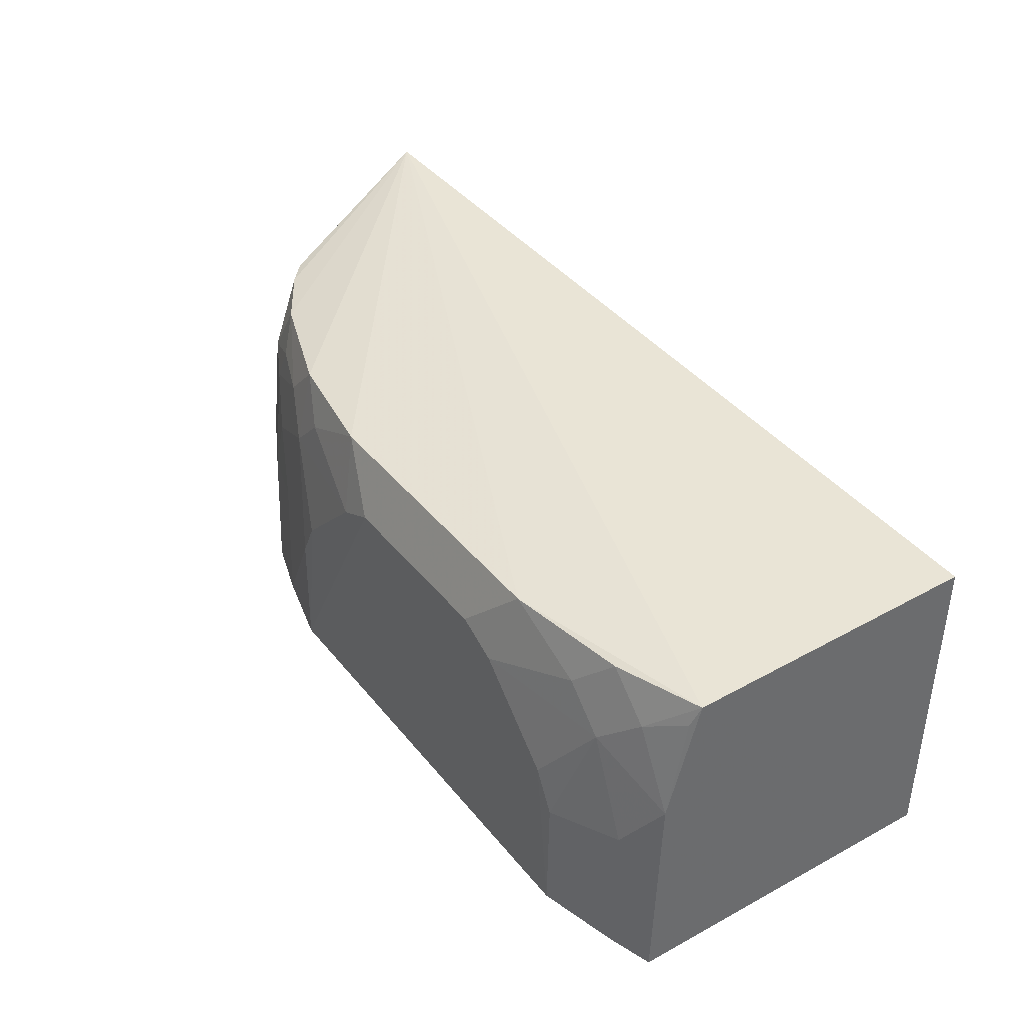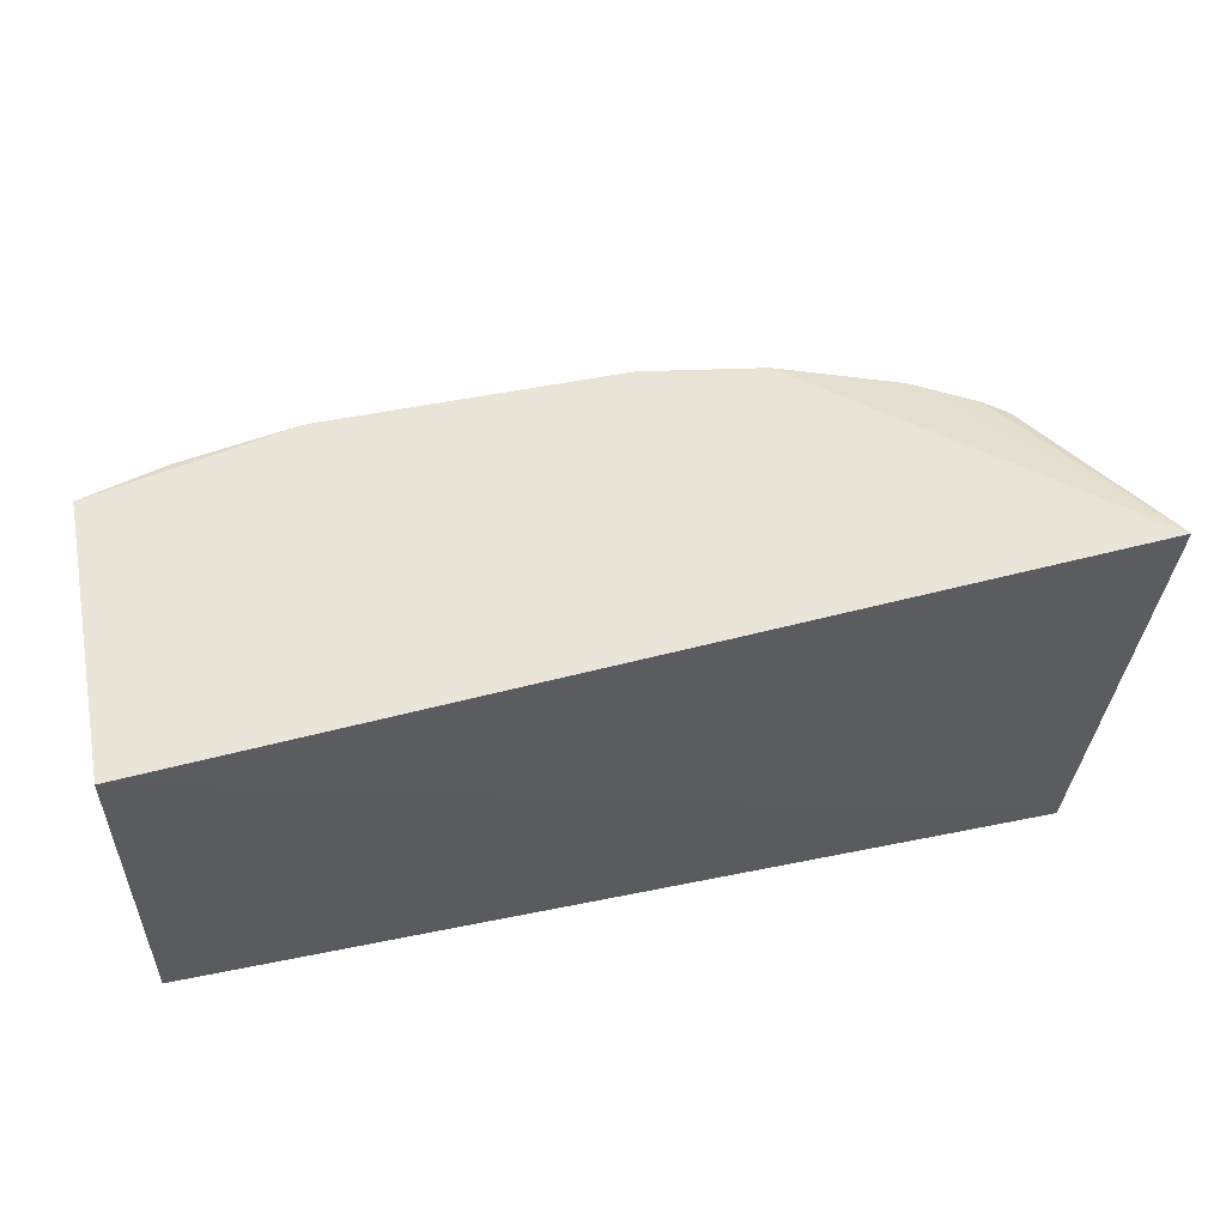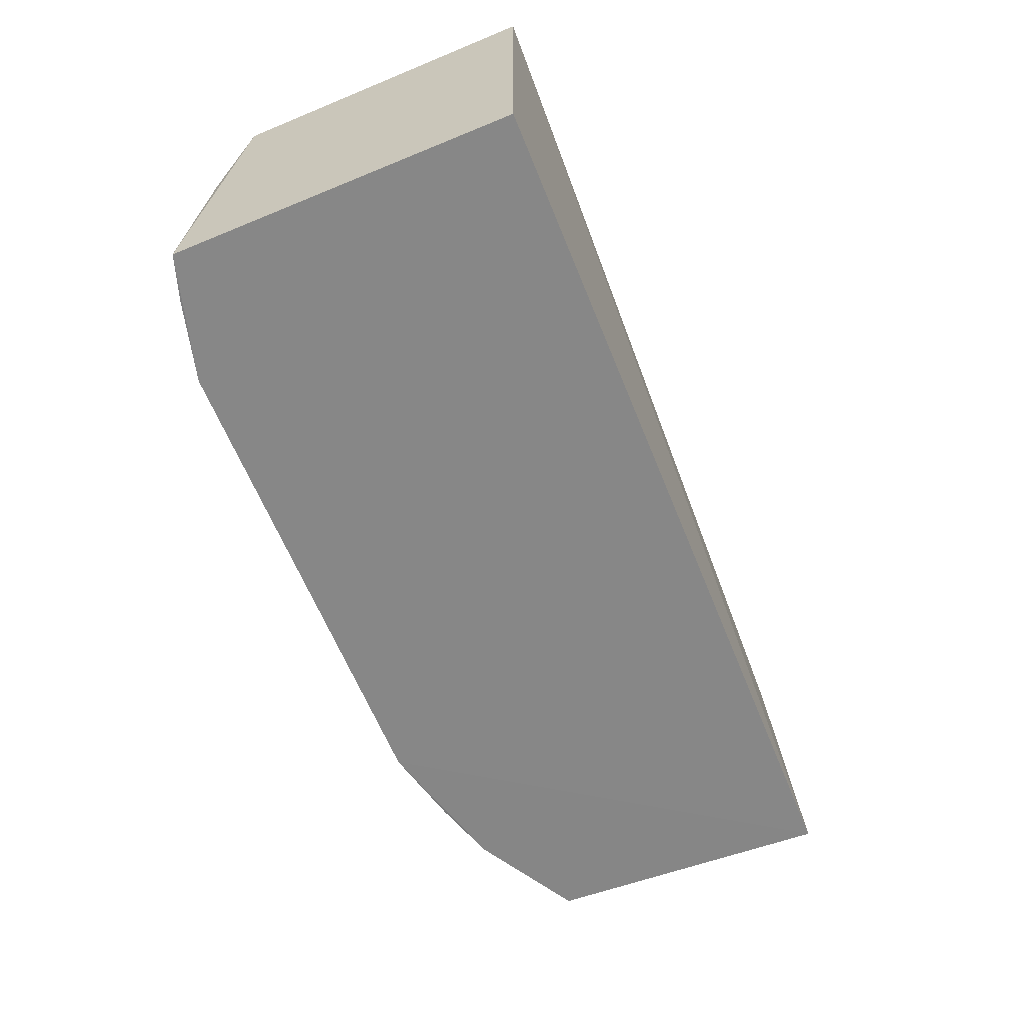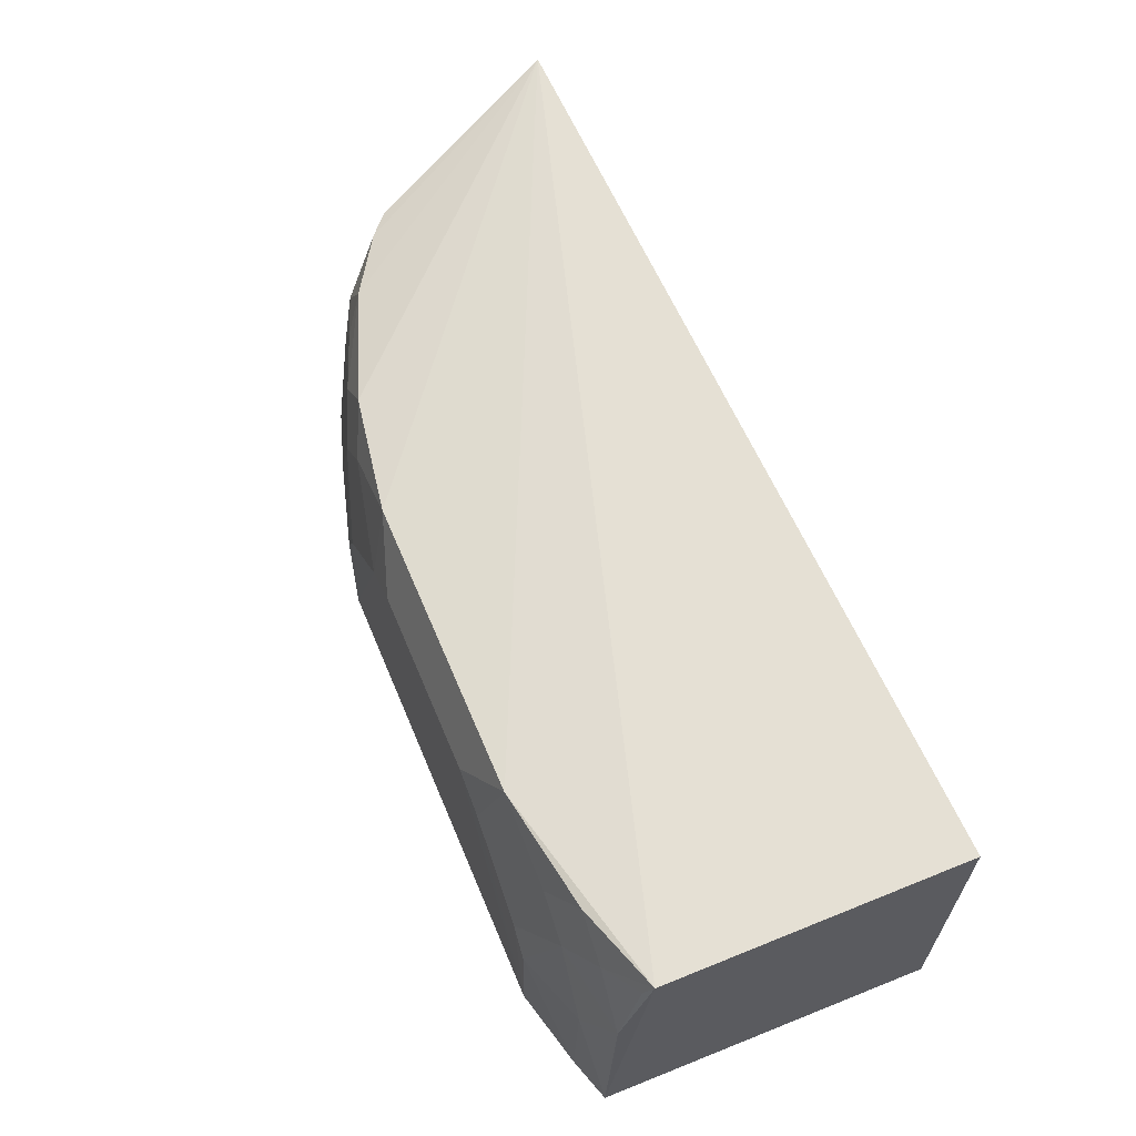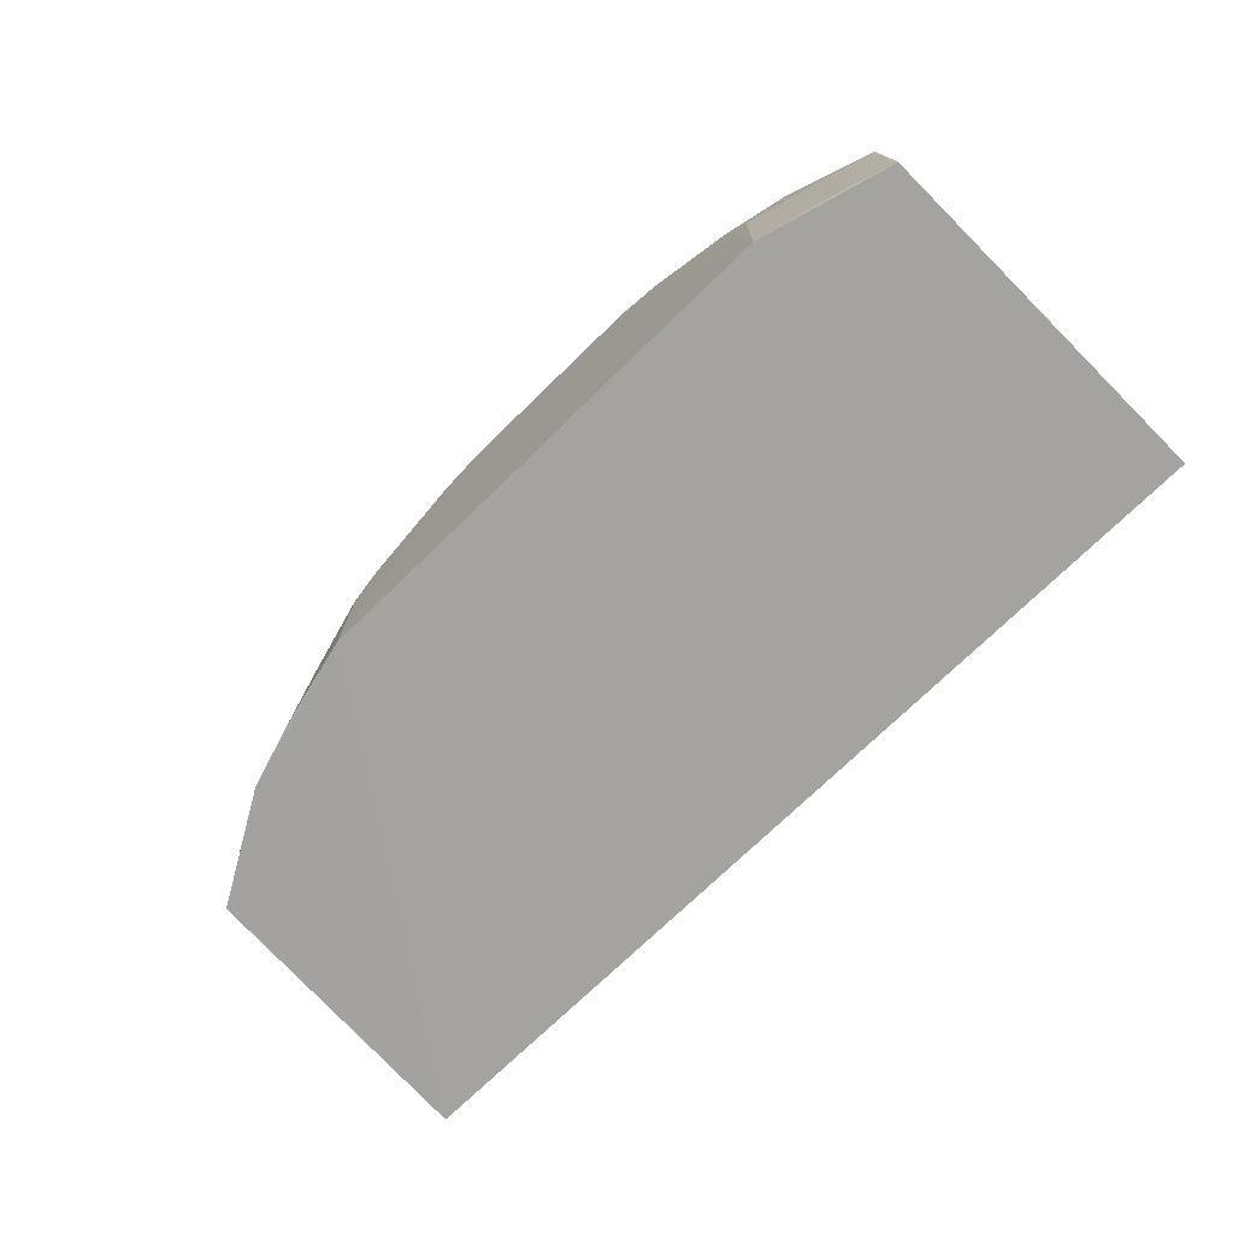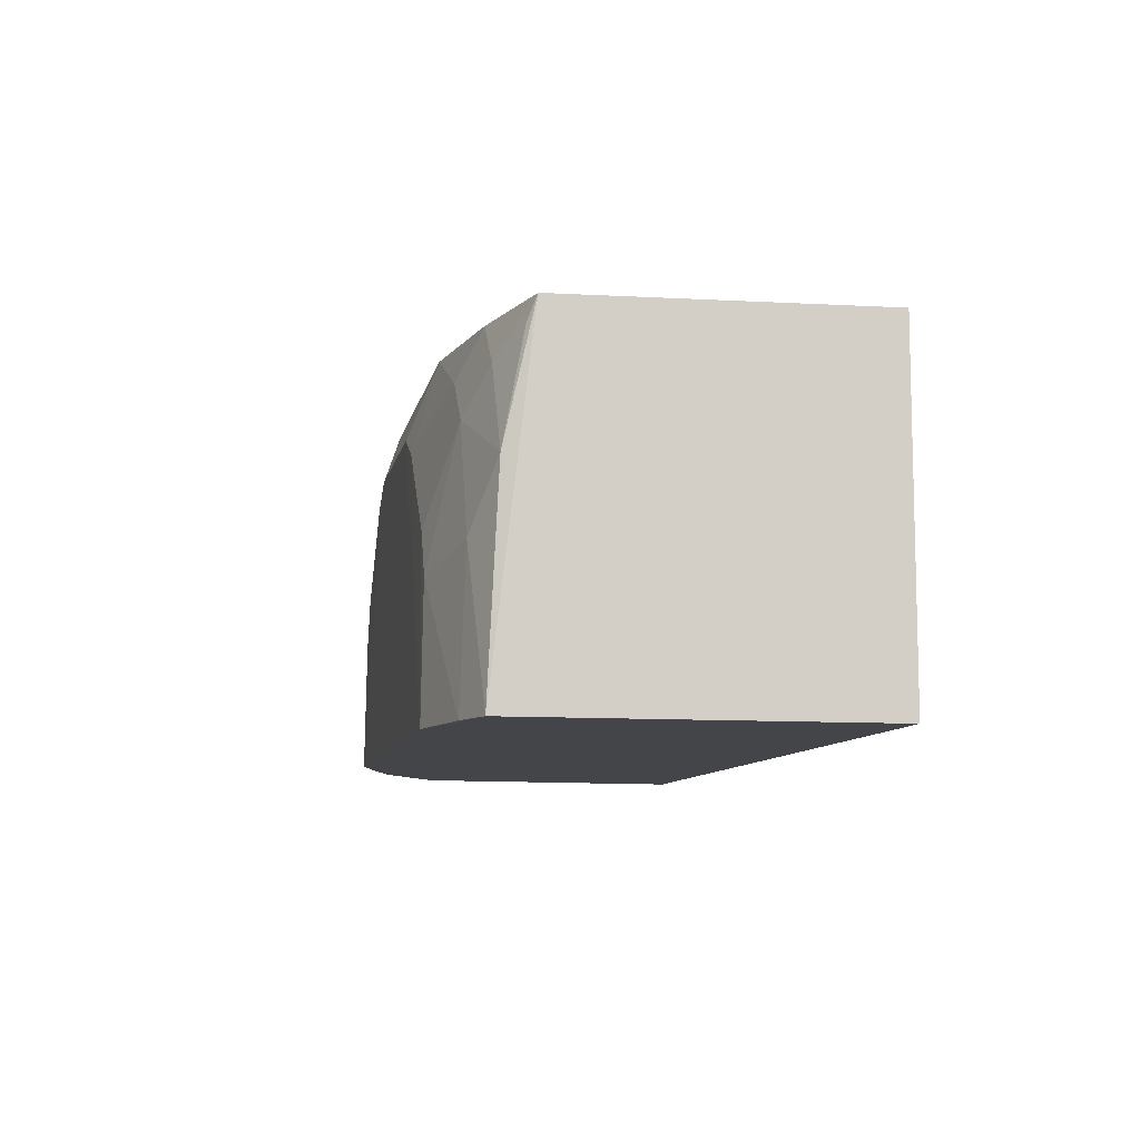
<metadata>
{"format":"obj","ext":"obj","renderer":"f3d","projection":"perspective","resolution":1024,"background":"white","views":[{"elev":39.5,"azim":55.4,"up":"+Y"},{"elev":52.9,"azim":167.7,"up":"+Y"},{"elev":-62.4,"azim":112.0,"up":"+Y"},{"elev":62.7,"azim":67.2,"up":"+Y"},{"elev":-72.8,"azim":44.3,"up":"+Y"},{"elev":-9.1,"azim":79.0,"up":"+Y"}]}
</metadata>
<code>
v 0.2618 -0.02251 0.2556
v 0.2652 -0.02289 0.008401
v 0.2652 0.2195 0.008401
v -0.4039 0.2495 0.0281
v -0.3561 -0.02289 0.008401
v 0.11 0.2146 0.2632
v 0.2625 0.2169 0.2272
v -0.1723 -0.02279 0.2804
v 0.1573 0.09732 0.279
v 0.1723 -0.02279 0.2804
v -0.2842 0.2121 0.2169
v 0.1996 0.1563 0.2619
v -0.06762 0.1721 0.2791
v 0.1723 0.0672 0.279
v -0.11 0.2146 0.2632
v -0.3486 -0.02204 0.2079
v 0.1989 0.2139 0.2481
v 0.09726 0.1572 0.2791
v 0.258 0.1255 0.2475
v 0.2299 -0.02233 0.2658
v -0.1989 0.2139 0.2481
v -0.3426 0.2139 0.1752
v -0.273 0.08064 0.2477
v 0.2292 0.1836 0.248
v 0.1705 0.1855 0.2618
v 0.06762 0.1721 0.2791
v 0.229 0.08115 0.2619
v -0.1573 0.09732 0.279
v -0.3267 0.2135 0.1894
v -0.3404 0.1107 0.205
v -0.2752 -0.0223 0.2513
v -0.2292 0.1836 0.248
v 0.2582 0.2006 0.2331
v -0.09726 0.1572 0.2791
v -0.1723 0.0672 0.279
v -0.3409 0.1828 0.1884
v -0.3303 0.03651 0.2178
v -0.3144 0.1666 0.2167
v -0.1996 0.1563 0.2619
v -0.2299 -0.02233 0.2658
v -0.2997 0.09766 0.2326
v -0.2724 0.185 0.2308
v -0.1705 0.1855 0.2618
v -0.258 0.1255 0.2475
v -0.229 0.08115 0.2619
v -0.2878 0.1555 0.2309
f 5 3 2
f 5 4 3
f 7 1 2
f 7 2 3
f 7 3 4
f 7 4 6
f 8 5 2
f 10 8 2
f 10 2 1
f 13 8 10
f 14 9 10
f 14 12 9
f 15 6 4
f 15 13 6
f 16 4 5
f 17 7 6
f 18 9 12
f 18 10 9
f 19 1 7
f 20 14 10
f 20 10 1
f 21 15 4
f 21 4 11
f 24 17 12
f 24 7 17
f 24 12 19
f 25 17 6
f 25 12 17
f 25 18 12
f 25 6 18
f 26 18 6
f 26 6 13
f 26 13 10
f 26 10 18
f 27 1 19
f 27 20 1
f 27 14 20
f 27 19 12
f 27 12 14
f 29 11 4
f 29 4 22
f 30 4 16
f 31 16 5
f 31 5 8
f 32 21 11
f 33 24 19
f 33 19 7
f 33 7 24
f 34 28 8
f 34 8 13
f 34 13 15
f 35 8 28
f 36 22 4
f 36 4 30
f 36 29 22
f 37 30 16
f 37 16 31
f 38 36 30
f 38 11 29
f 38 29 36
f 39 21 32
f 39 28 34
f 39 35 28
f 40 31 8
f 40 8 35
f 41 37 31
f 41 31 23
f 41 23 38
f 41 38 30
f 41 30 37
f 42 32 11
f 42 11 38
f 43 39 34
f 43 34 15
f 43 15 21
f 43 21 39
f 44 39 32
f 45 35 39
f 45 40 35
f 45 23 31
f 45 31 40
f 45 44 23
f 45 39 44
f 46 44 32
f 46 32 42
f 46 42 38
f 46 38 23
f 46 23 44

</code>
